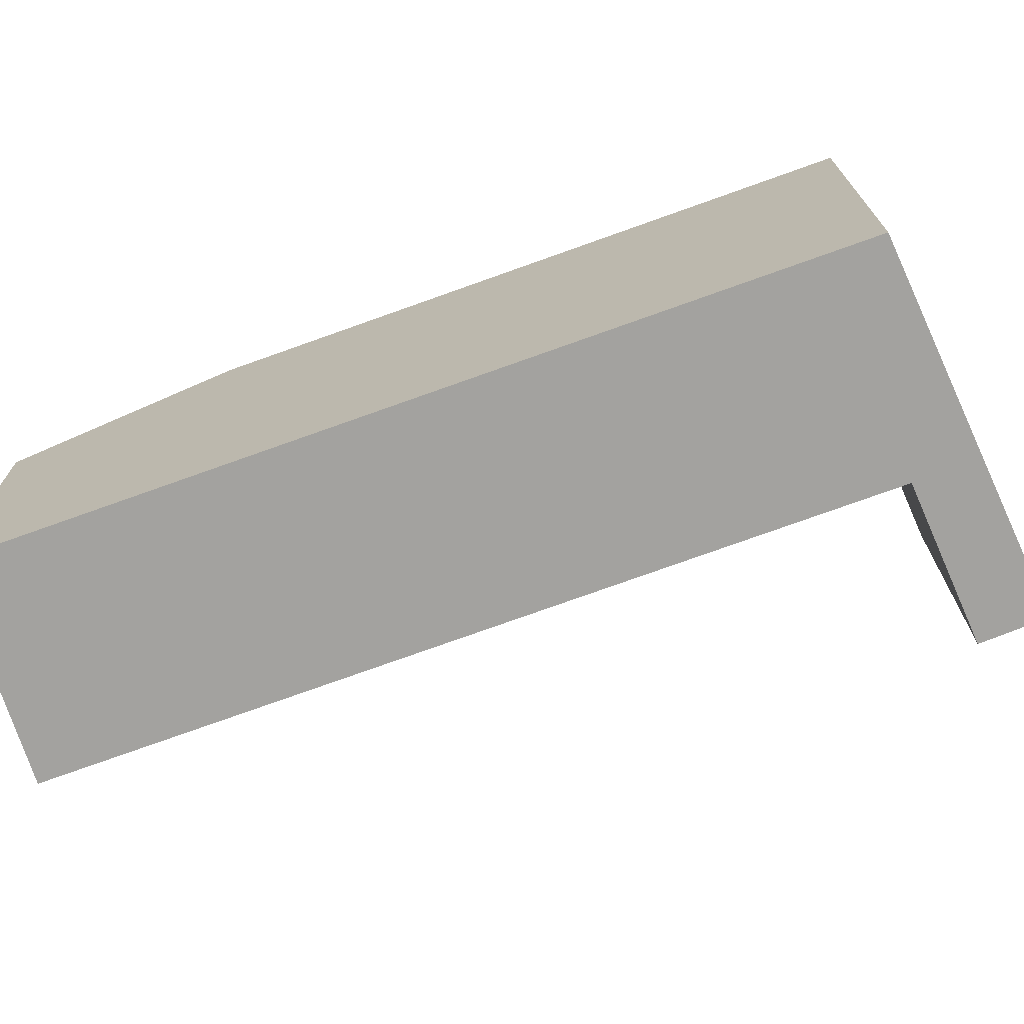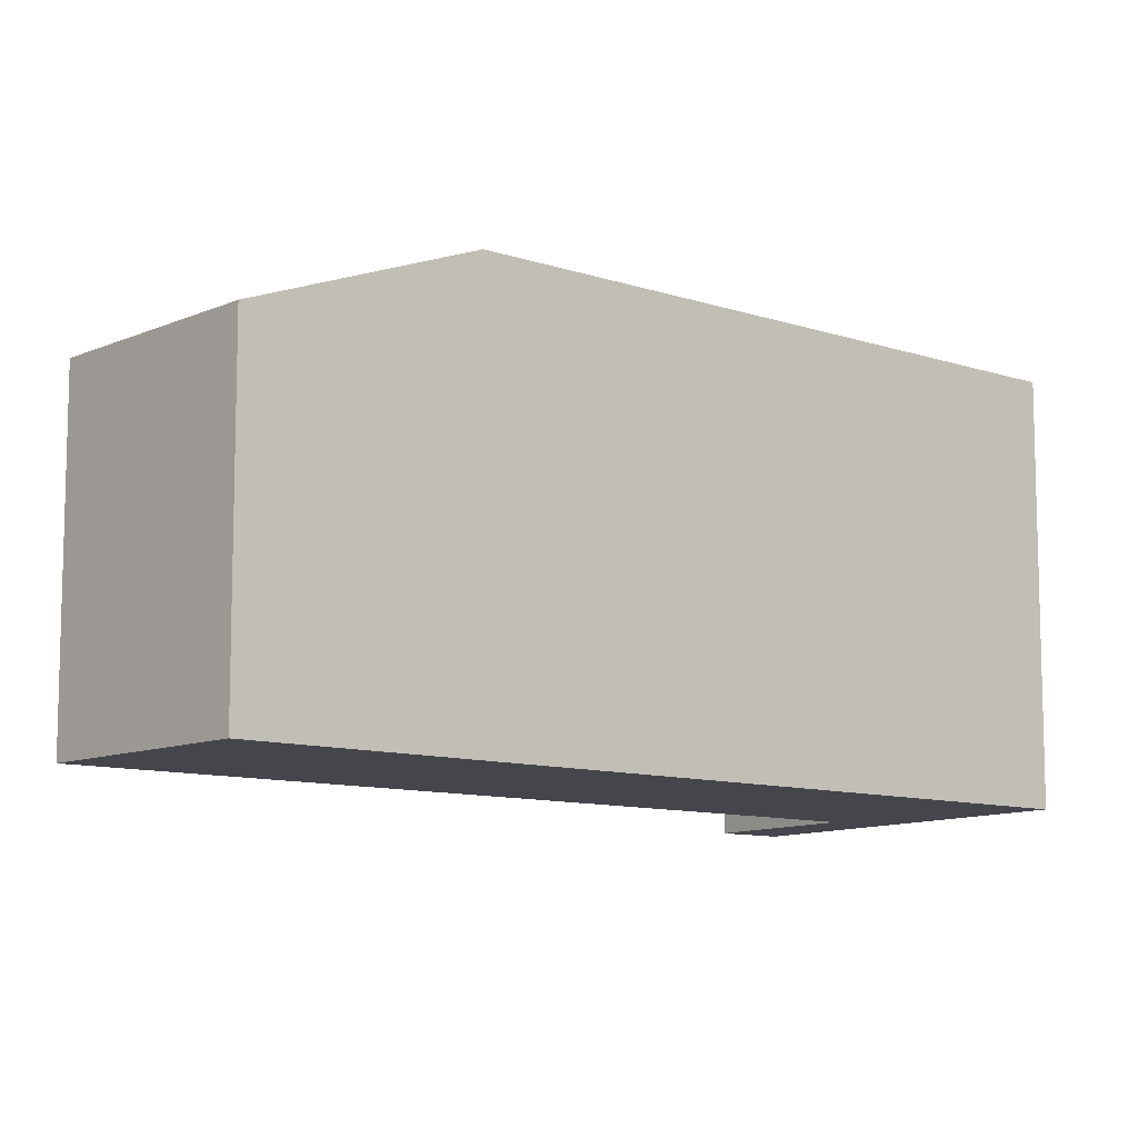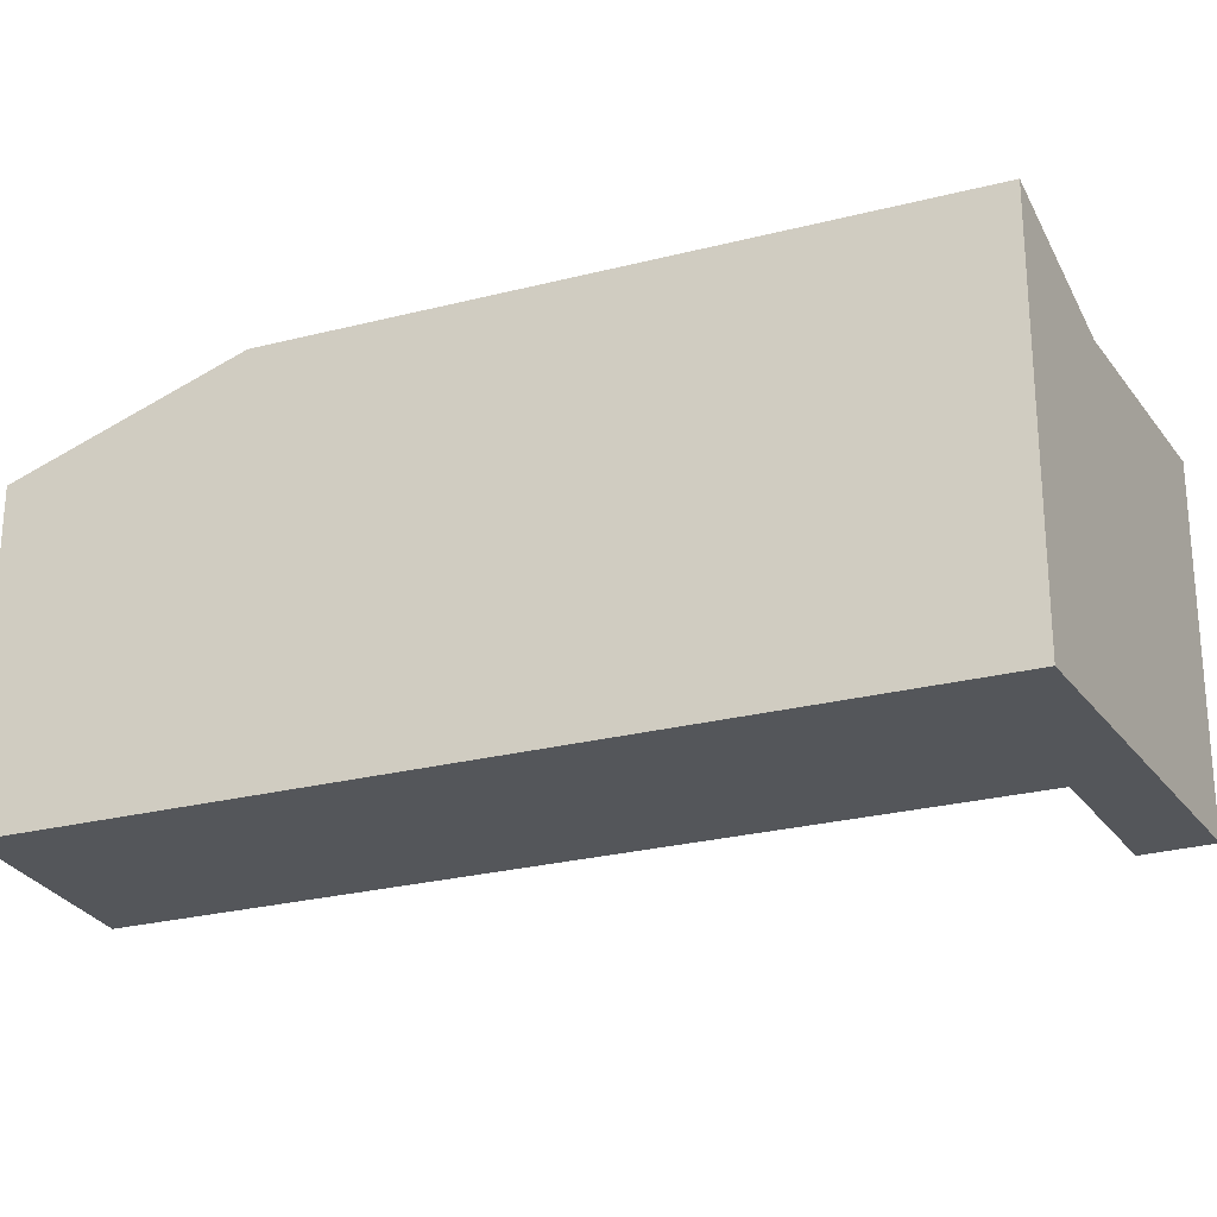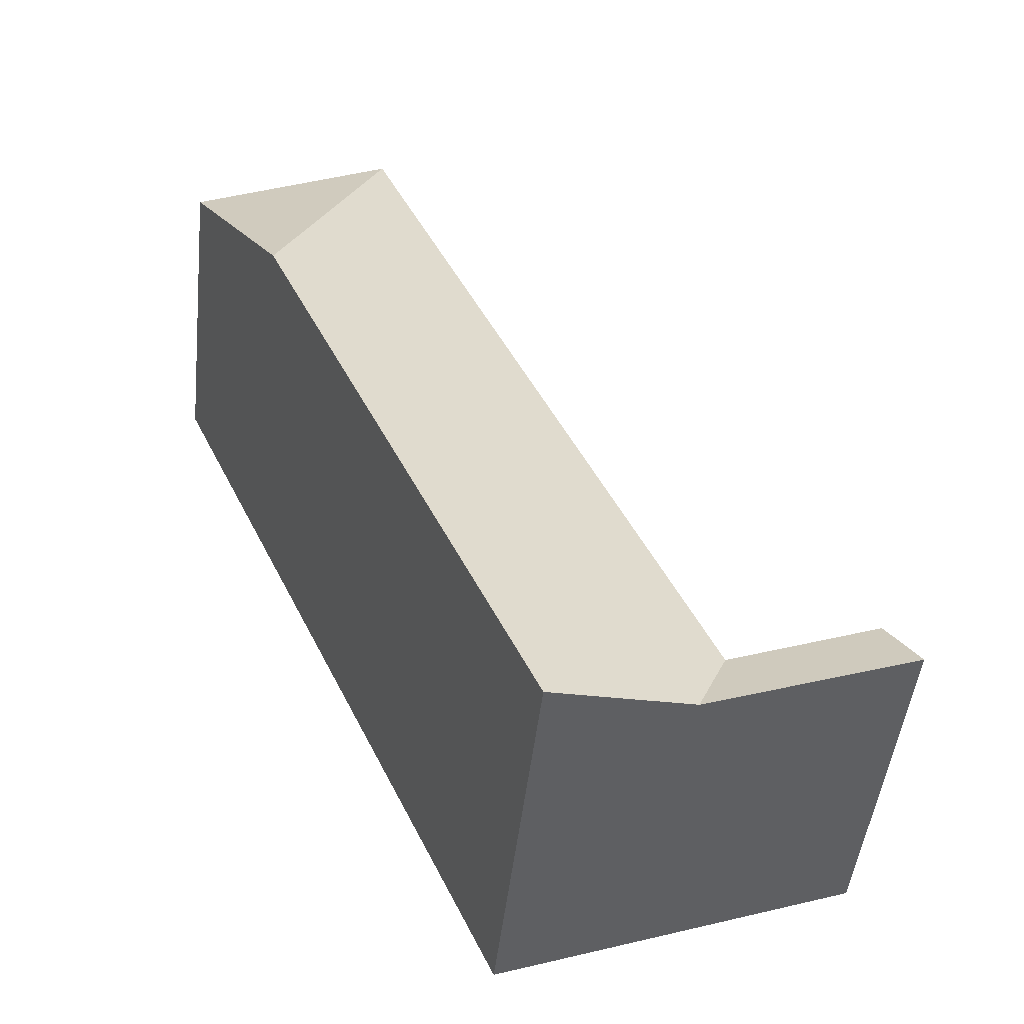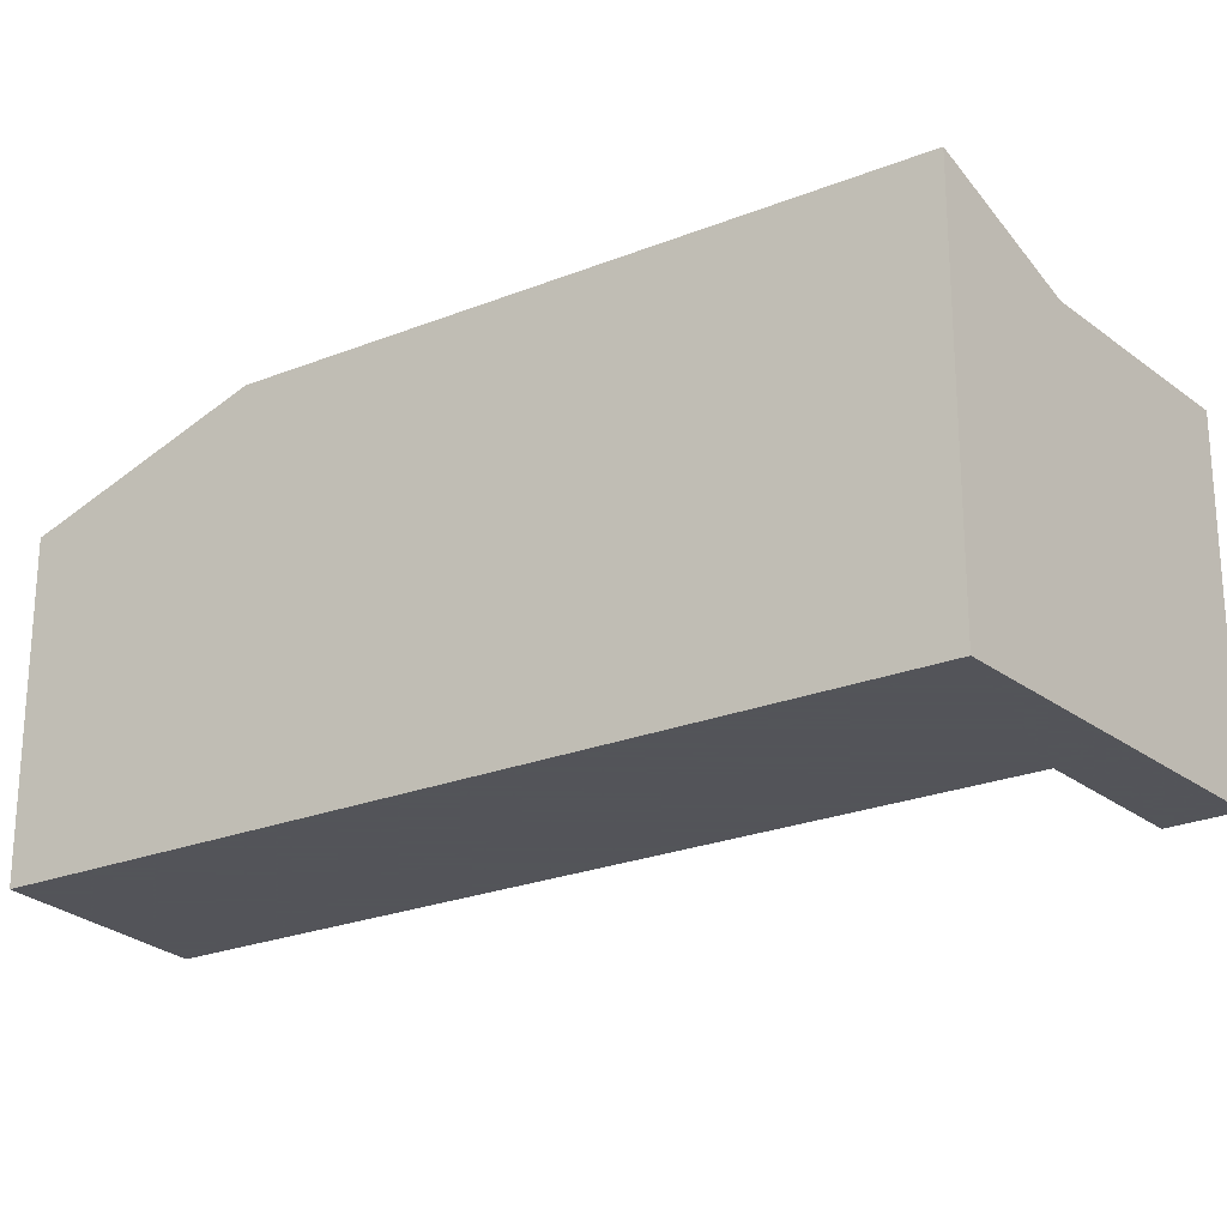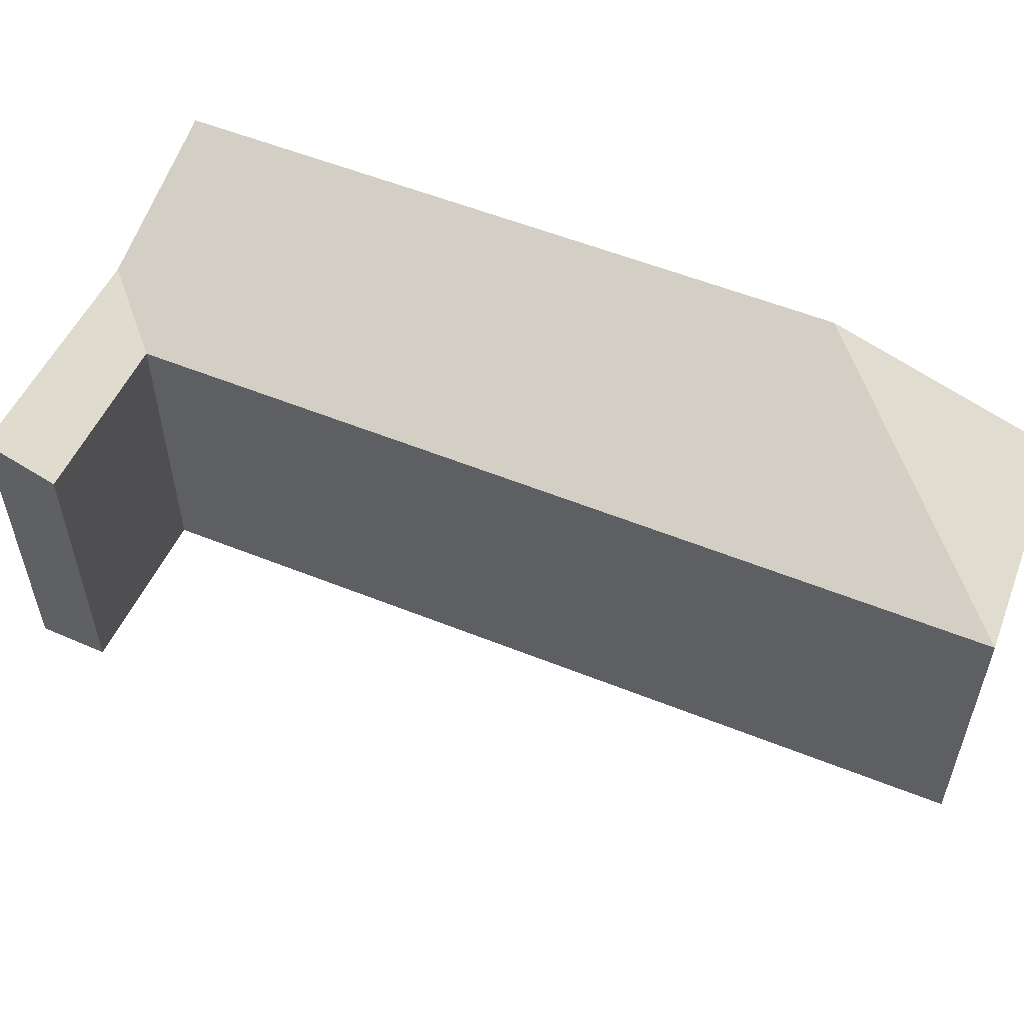
<metadata>
{"format":"obj","ext":"obj","renderer":"f3d","projection":"perspective","resolution":1024,"background":"white","views":[{"elev":-72.6,"azim":134.8,"up":"+Y"},{"elev":-10.1,"azim":74.8,"up":"+Y"},{"elev":-25.4,"azim":137.6,"up":"+Y"},{"elev":-48.2,"azim":173.6,"up":"+Z"},{"elev":-23.9,"azim":148.7,"up":"+Y"},{"elev":57.6,"azim":-42.8,"up":"+Y"}]}
</metadata>
<code>
v -0.9954 -0.07195 1.538
v -0.9642 -0.07195 1.526
v -0.9575 -0.06721 1.51
v -1.001 -0.06695 1.525
v -1.001 -0.1358 1.525
v -0.9954 -0.1358 1.538
v -0.9954 -0.07195 1.538
v -1.001 -0.06695 1.525
v -0.9638 -0.1358 1.526
v -0.9638 -0.07177 1.526
v -0.9642 -0.07195 1.526
v -0.9954 -0.1358 1.538
v -0.9954 -0.07195 1.538
v -0.9642 -0.1358 1.526
v -0.9642 -0.07195 1.526
v -0.9638 -0.07177 1.526
v -0.9638 -0.1358 1.526
v -0.8938 -0.1358 1.679
v -0.8938 -0.07195 1.679
v -0.9642 -0.07195 1.526
v -0.9642 -0.1358 1.526
v -0.8725 -0.05555 1.618
v -0.928 -0.0558 1.499
v -1.001 -0.1358 1.525
v -1.001 -0.06695 1.525
v -0.9575 -0.06721 1.51
v -0.928 -0.1358 1.499
v -0.928 -0.0558 1.499
v -0.9638 -0.1358 1.526
v -0.9954 -0.1358 1.538
v -1.001 -0.1358 1.525
v -0.928 -0.1358 1.499
v -0.8938 -0.1358 1.679
v -0.9642 -0.1358 1.526
v -0.8534 -0.1358 1.659
v -0.8534 -0.07195 1.659
v -0.8938 -0.07195 1.679
v -0.8938 -0.1358 1.679
v -0.8534 -0.1358 1.659
v -0.8725 -0.05555 1.618
v -0.8534 -0.07195 1.659
v -0.8534 -0.1358 1.659
v -0.928 -0.1358 1.499
v -0.928 -0.0558 1.499
f 1 2 3
f 1 3 4
f 5 6 7
f 5 7 8
f 9 10 11
f 9 11 12
f 12 11 13
f 14 15 16
f 14 16 17
f 18 19 20
f 18 20 21
f 22 23 3
f 22 3 10
f 2 10 3
f 19 22 10
f 19 10 15
f 24 25 26
f 24 26 27
f 27 26 28
f 29 30 31
f 29 31 32
f 33 34 29
f 33 29 32
f 35 33 32
f 36 37 38
f 36 38 39
f 19 36 22
f 40 41 42
f 40 42 43
f 40 43 44

</code>
